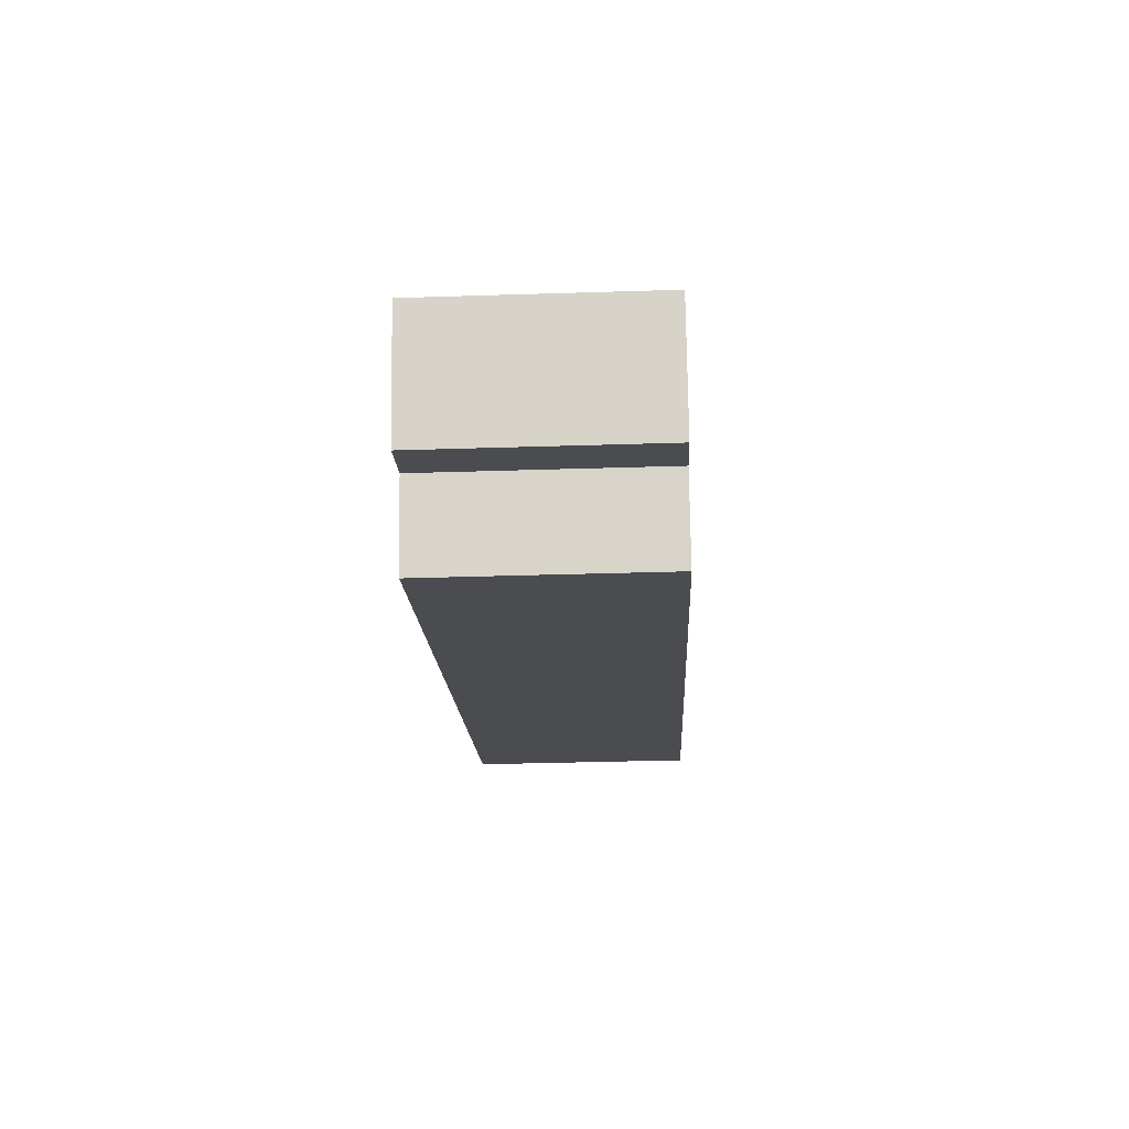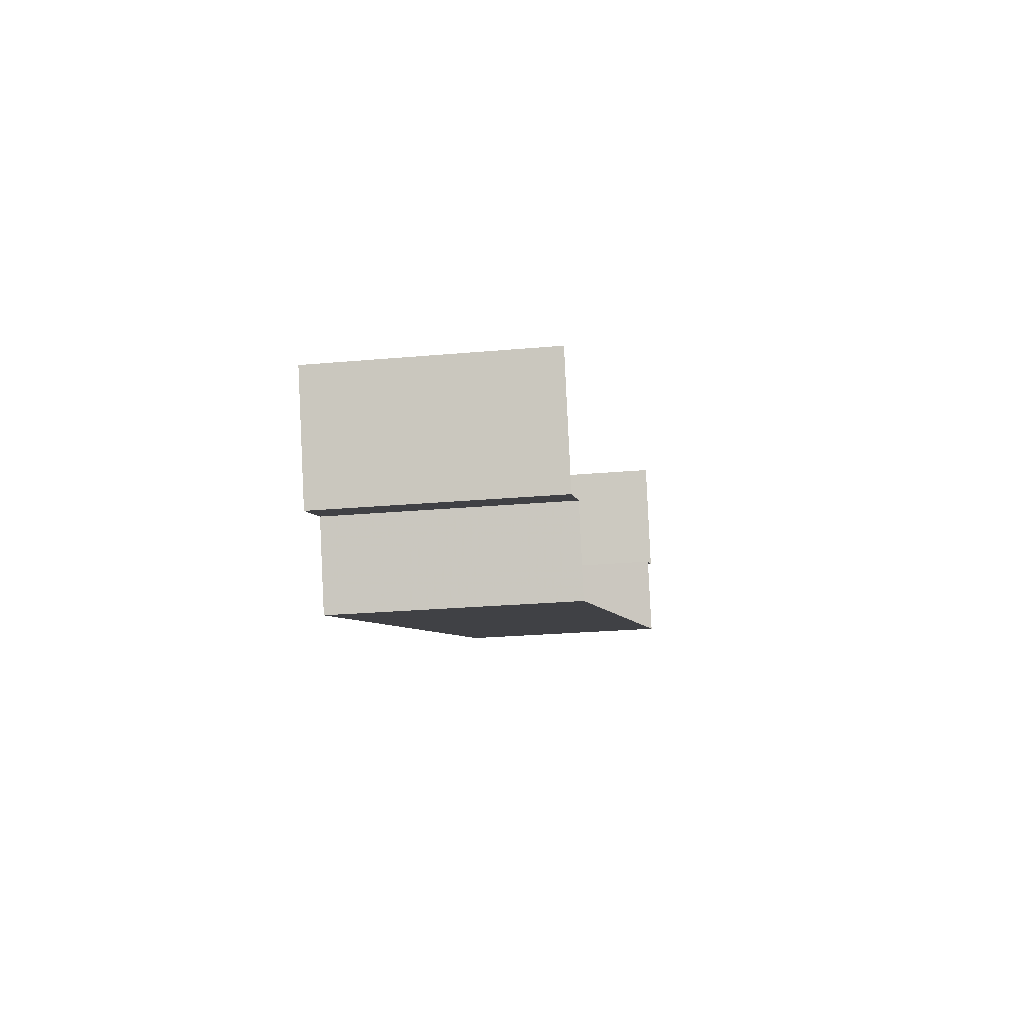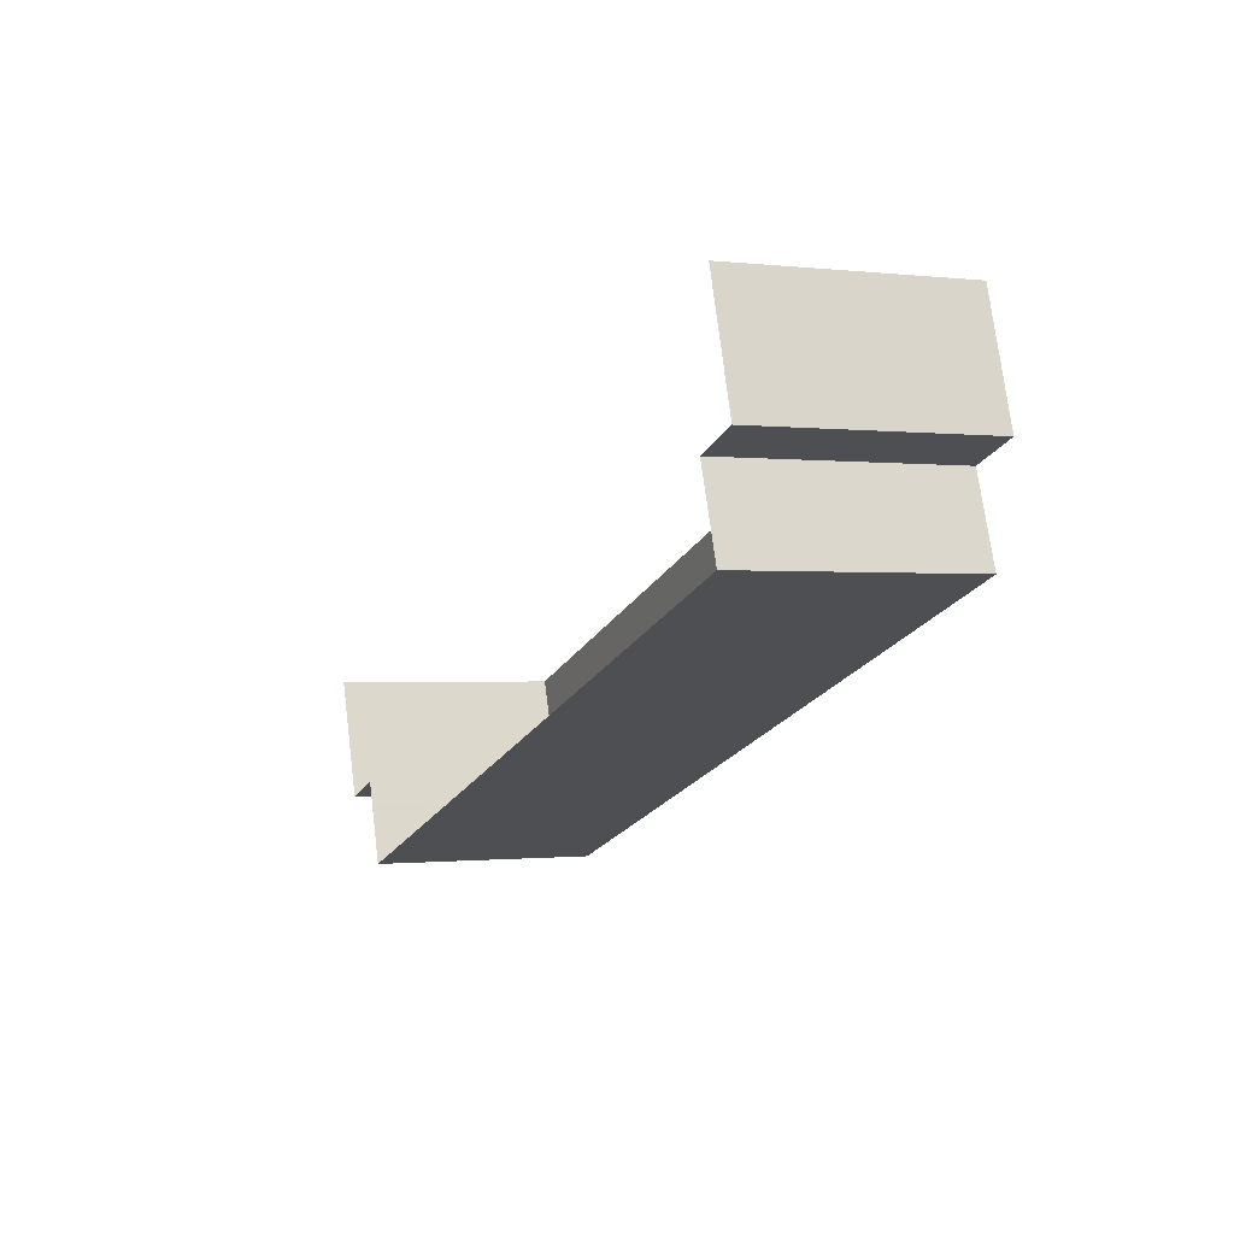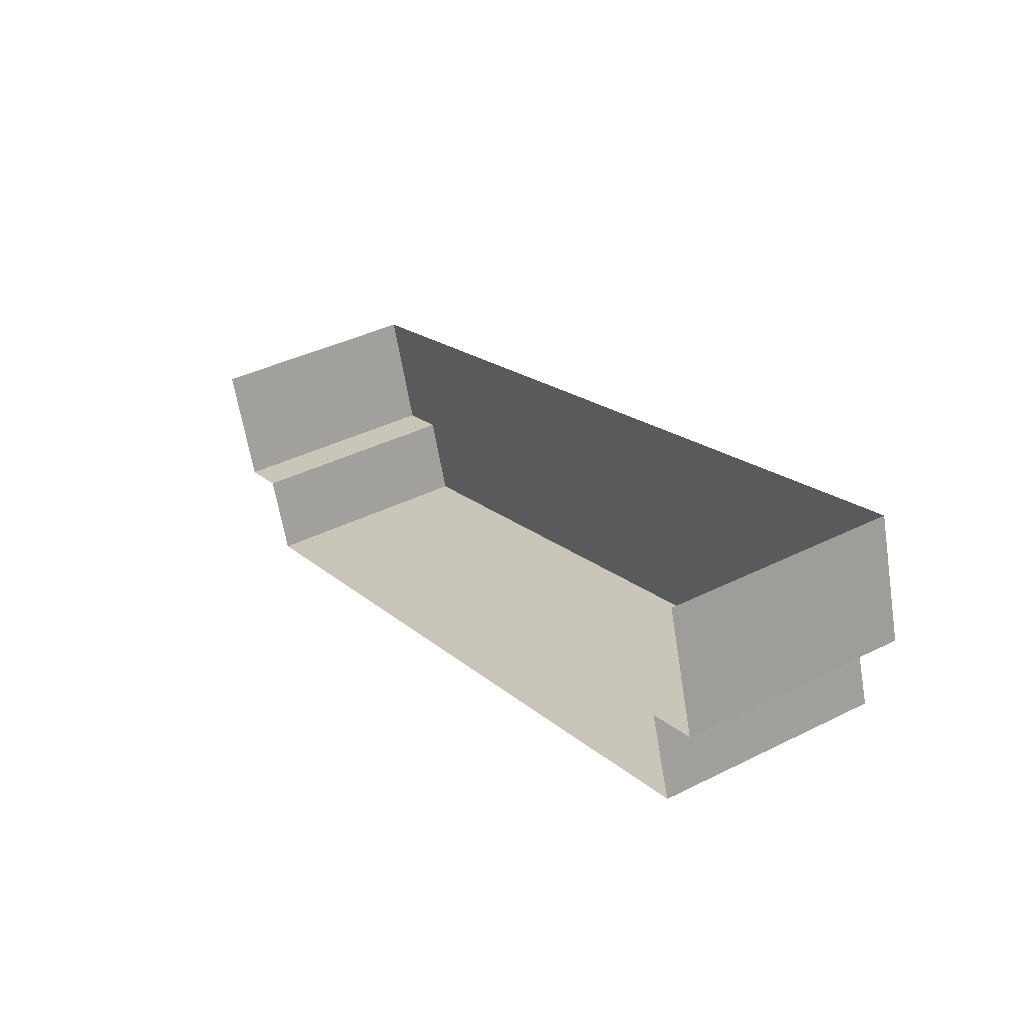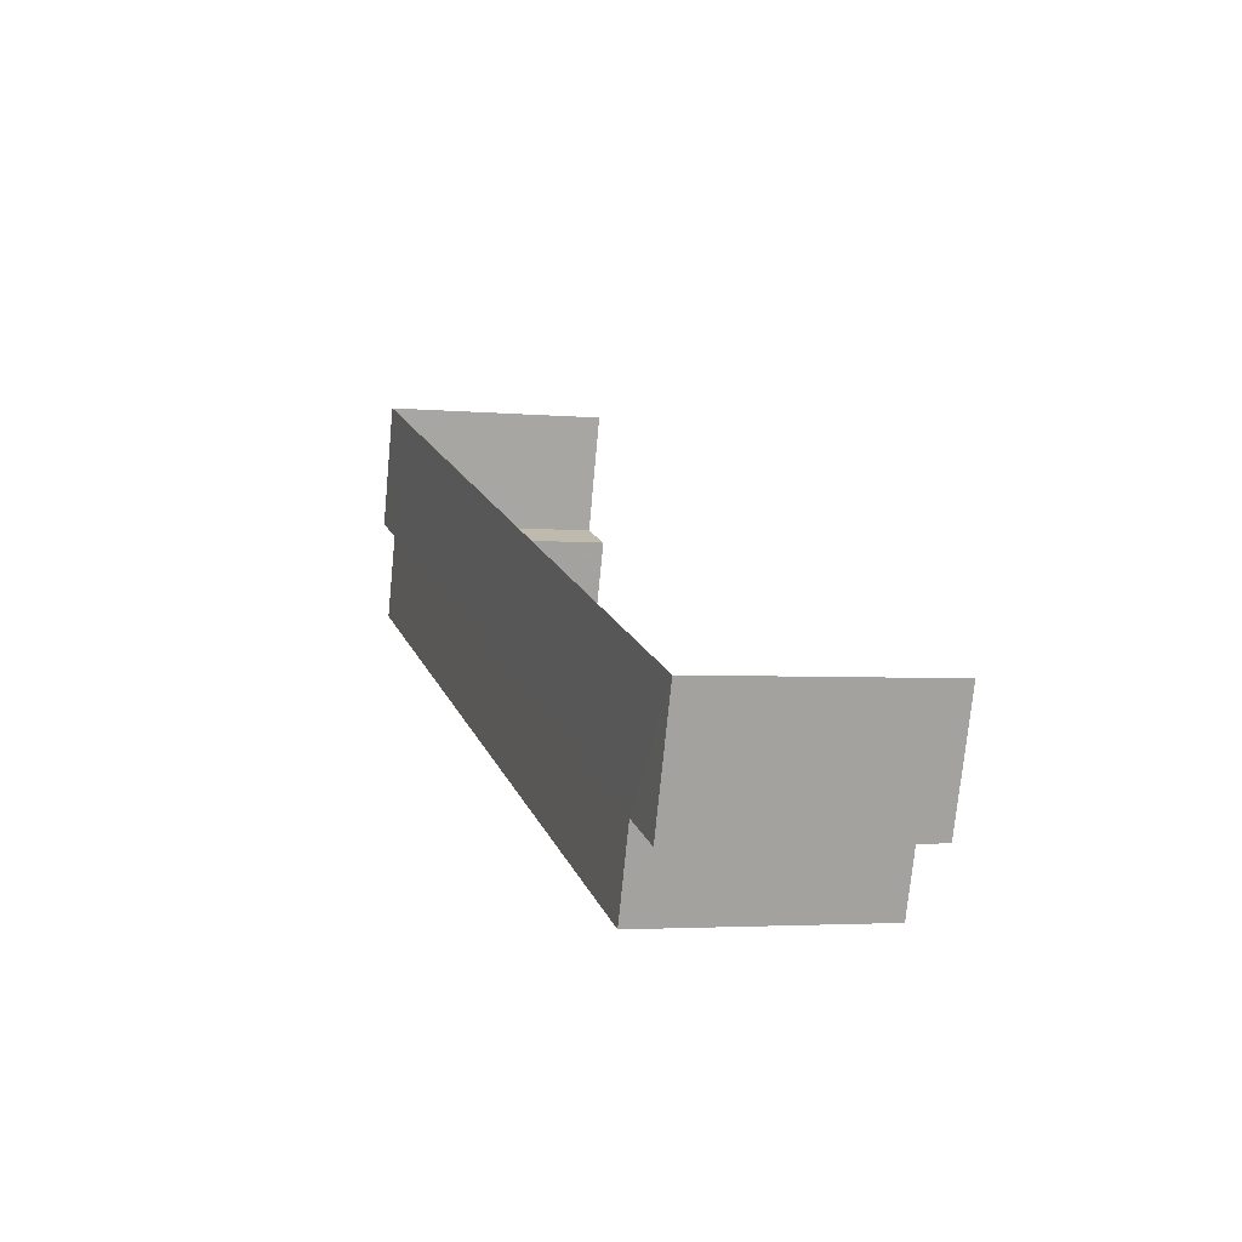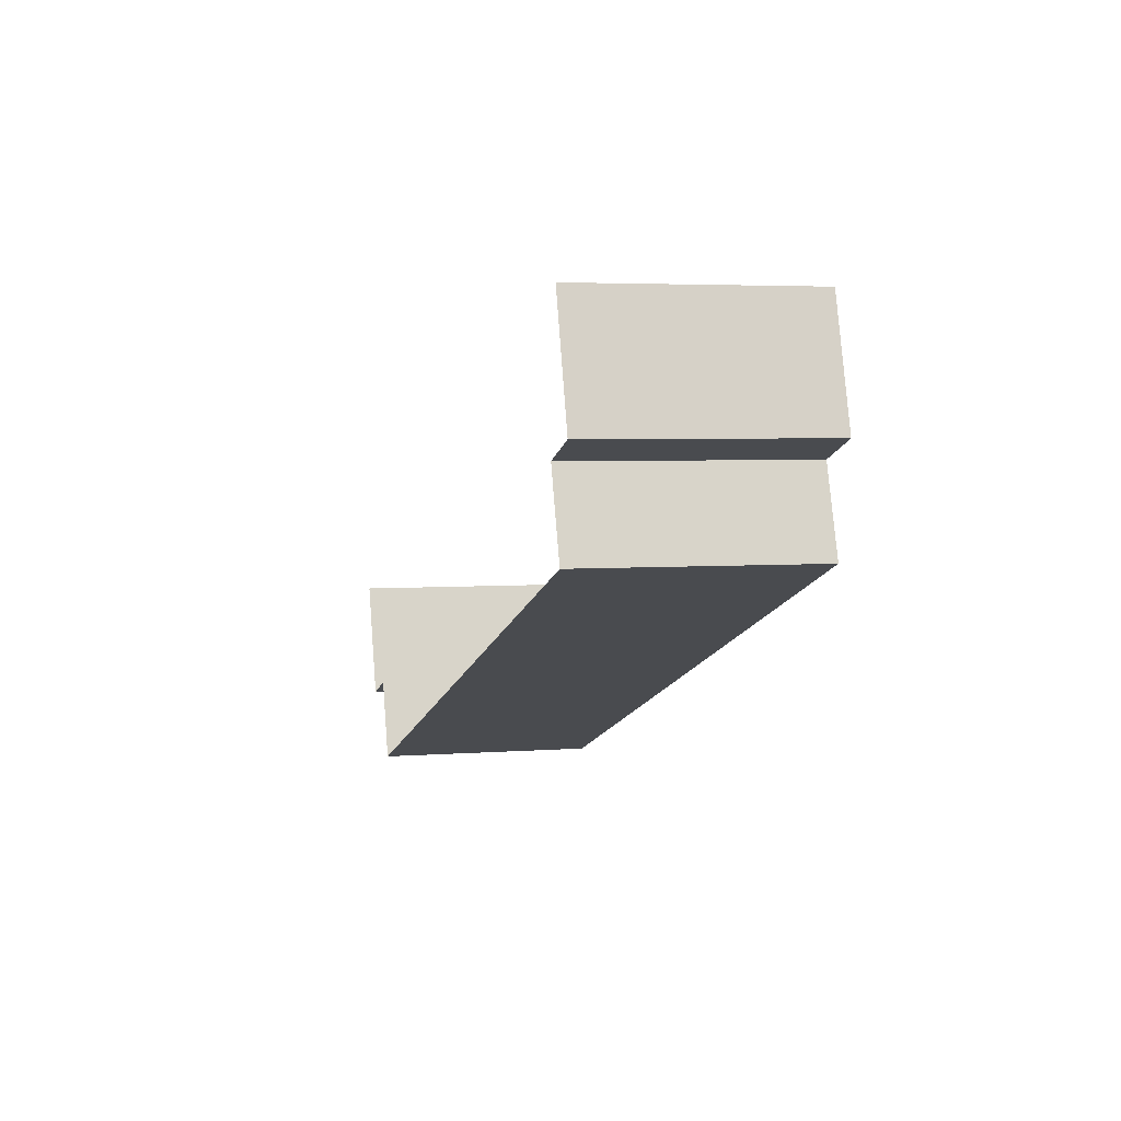
<metadata>
{"format":"obj","ext":"obj","renderer":"f3d","projection":"perspective","resolution":1024,"background":"white","views":[{"elev":-34.2,"azim":92.5,"up":"+Y"},{"elev":-24.2,"azim":98.5,"up":"+Y"},{"elev":-0.8,"azim":-113.1,"up":"+Y"},{"elev":39.1,"azim":-121.9,"up":"+Y"},{"elev":-3.2,"azim":72.2,"up":"+Y"},{"elev":4.1,"azim":-104.3,"up":"+Y"}]}
</metadata>
<code>
v -2.245e+05 -1.279e+05 14.62
v -2.245e+05 -1.279e+05 14.62
v -2.244e+05 -1.279e+05 14.62
v -2.245e+05 -1.279e+05 14.62
v -2.244e+05 -1.279e+05 14.62
v -2.244e+05 -1.279e+05 14.62
v -2.245e+05 -1.279e+05 14.62
v -2.245e+05 -1.279e+05 14.62
v -2.245e+05 -1.279e+05 26.74
v -2.244e+05 -1.279e+05 26.74
v -2.245e+05 -1.279e+05 26.74
v -2.245e+05 -1.279e+05 26.74
v -2.244e+05 -1.279e+05 26.74
v -2.244e+05 -1.279e+05 26.74
v -2.245e+05 -1.279e+05 26.74
v -2.245e+05 -1.279e+05 26.74
f 1 2 3
f 4 2 1
f 3 5 6
f 1 6 7
f 7 6 8
f 1 3 6
f 11 3 2
f 11 10 3
f 9 10 11
f 11 12 9
f 13 14 10
f 15 16 13
f 15 13 9
f 9 13 10
f 10 5 3
f 10 14 5
f 14 6 5
f 14 13 6
f 13 8 6
f 13 16 8
f 15 1 7
f 15 9 1
f 12 2 4
f 12 11 2
f 15 7 8
f 16 15 8
f 12 4 1
f 9 12 1

</code>
